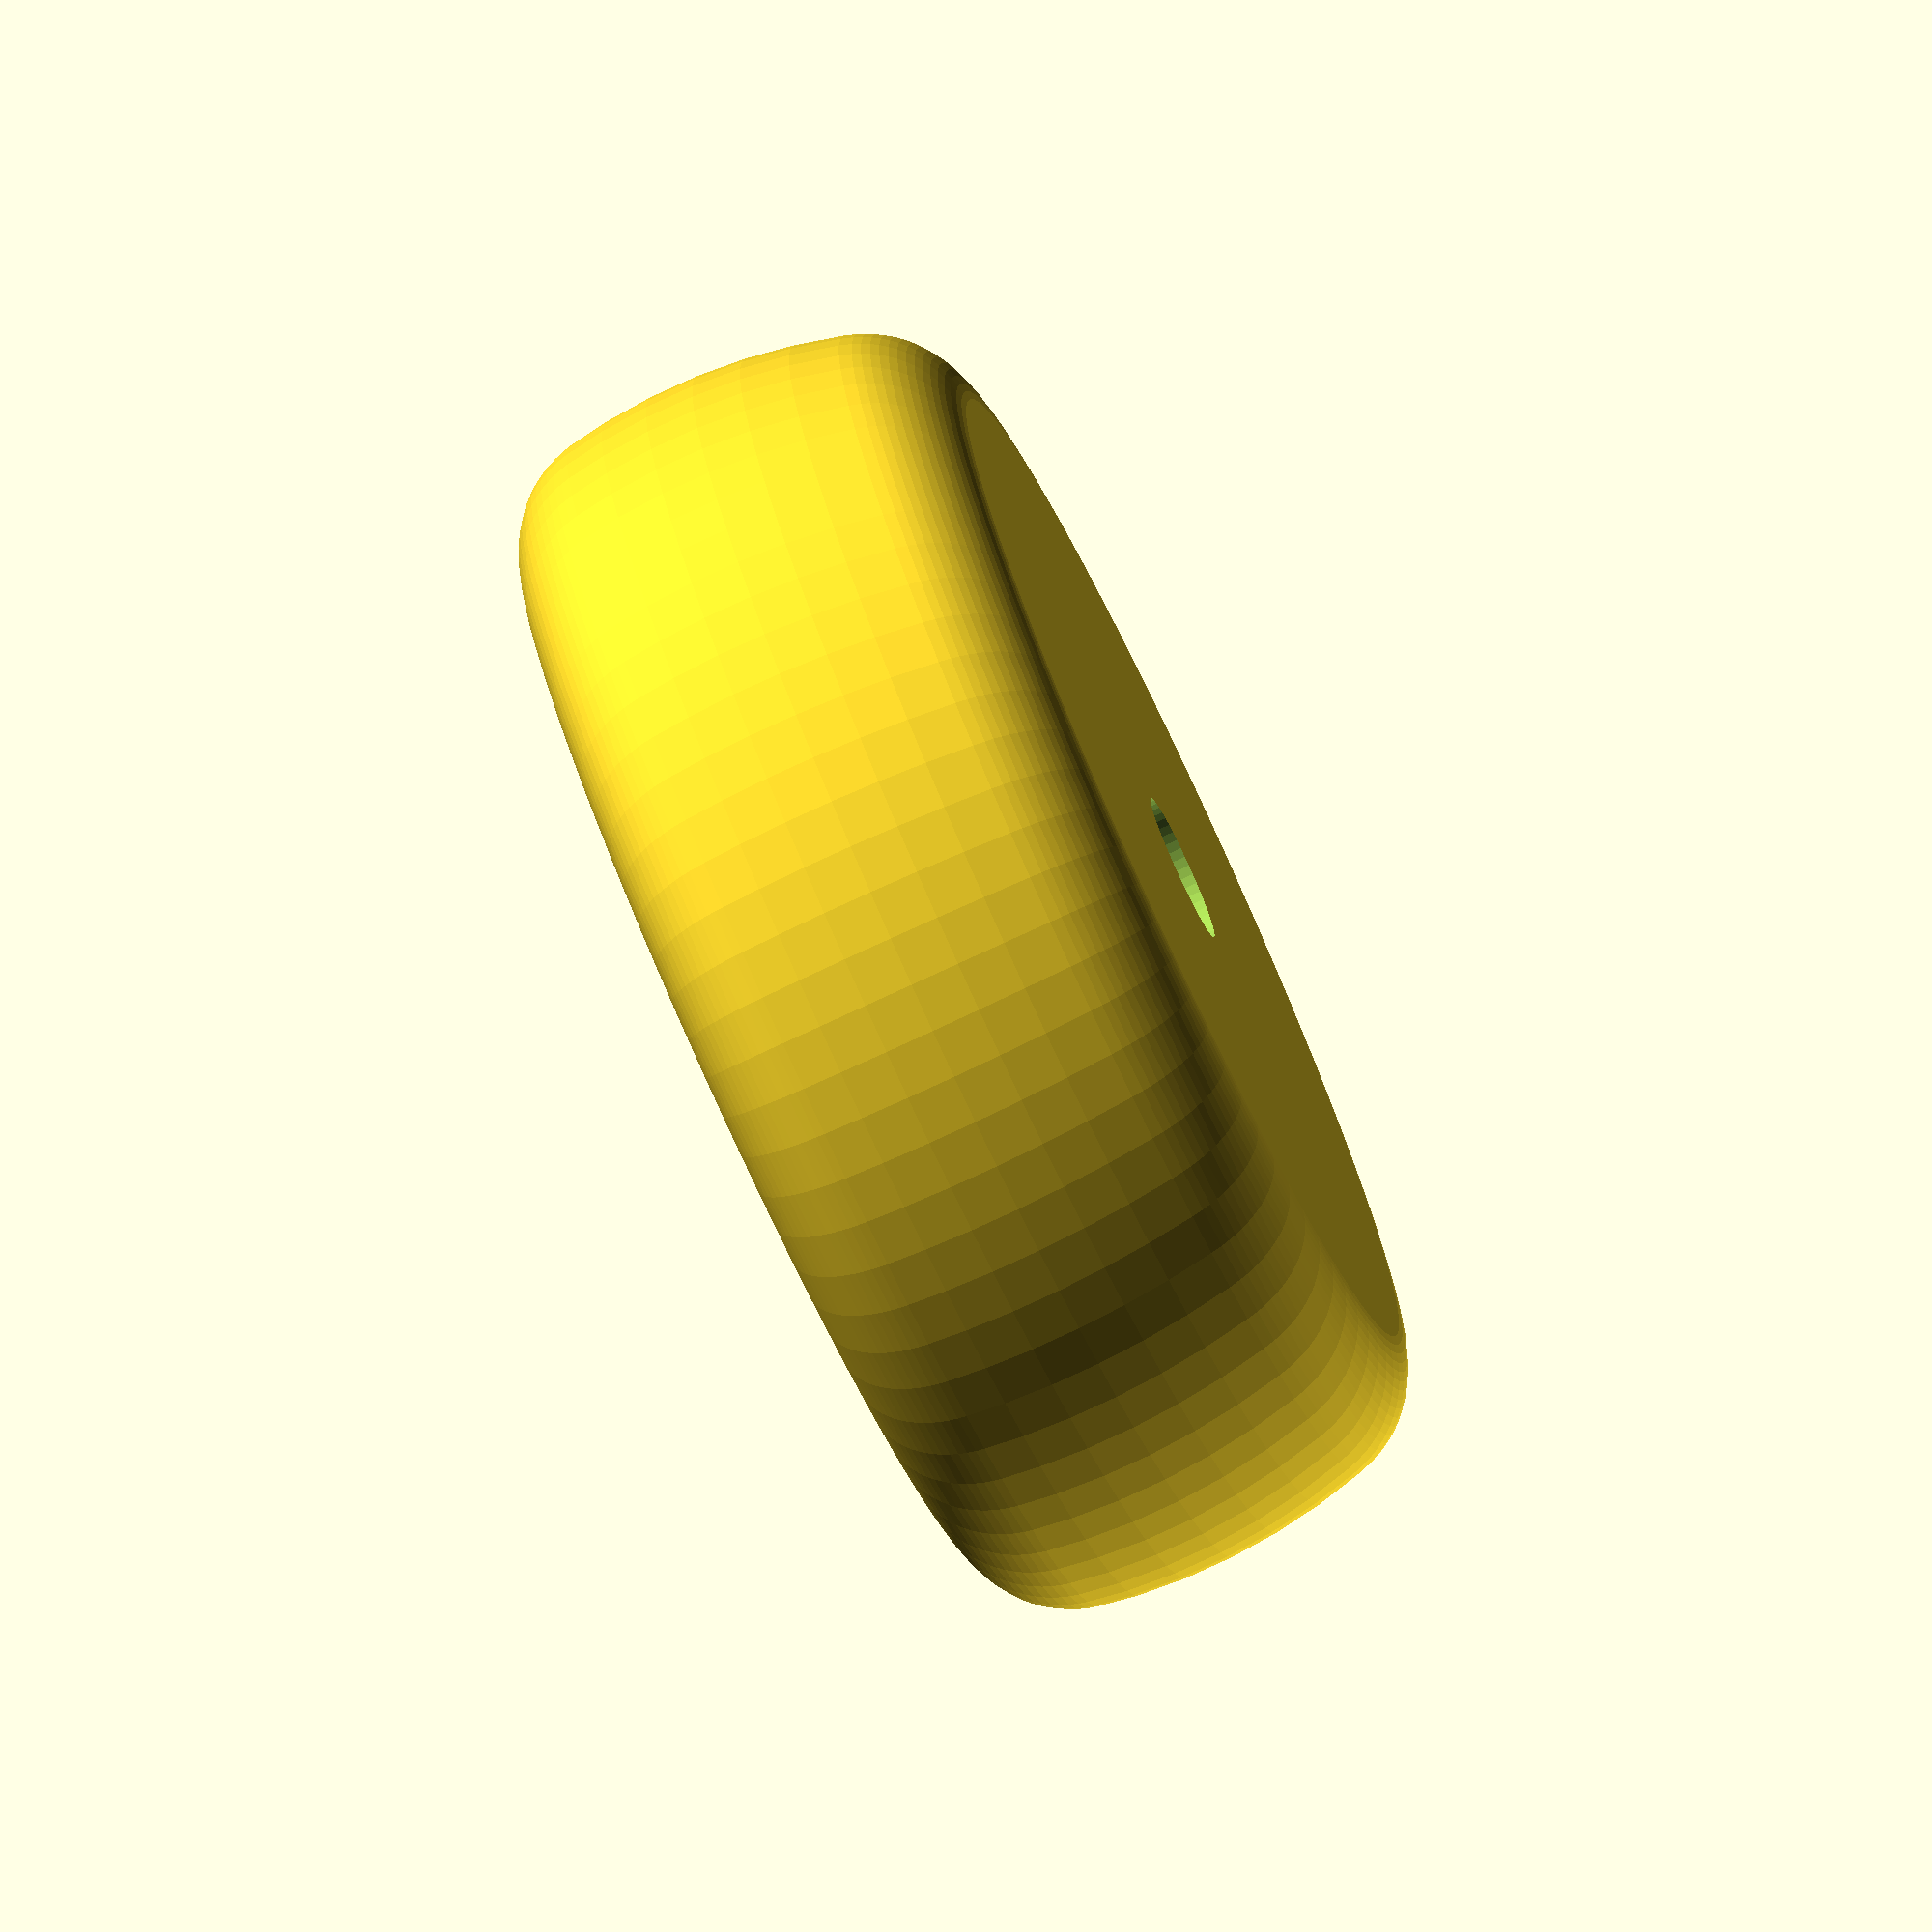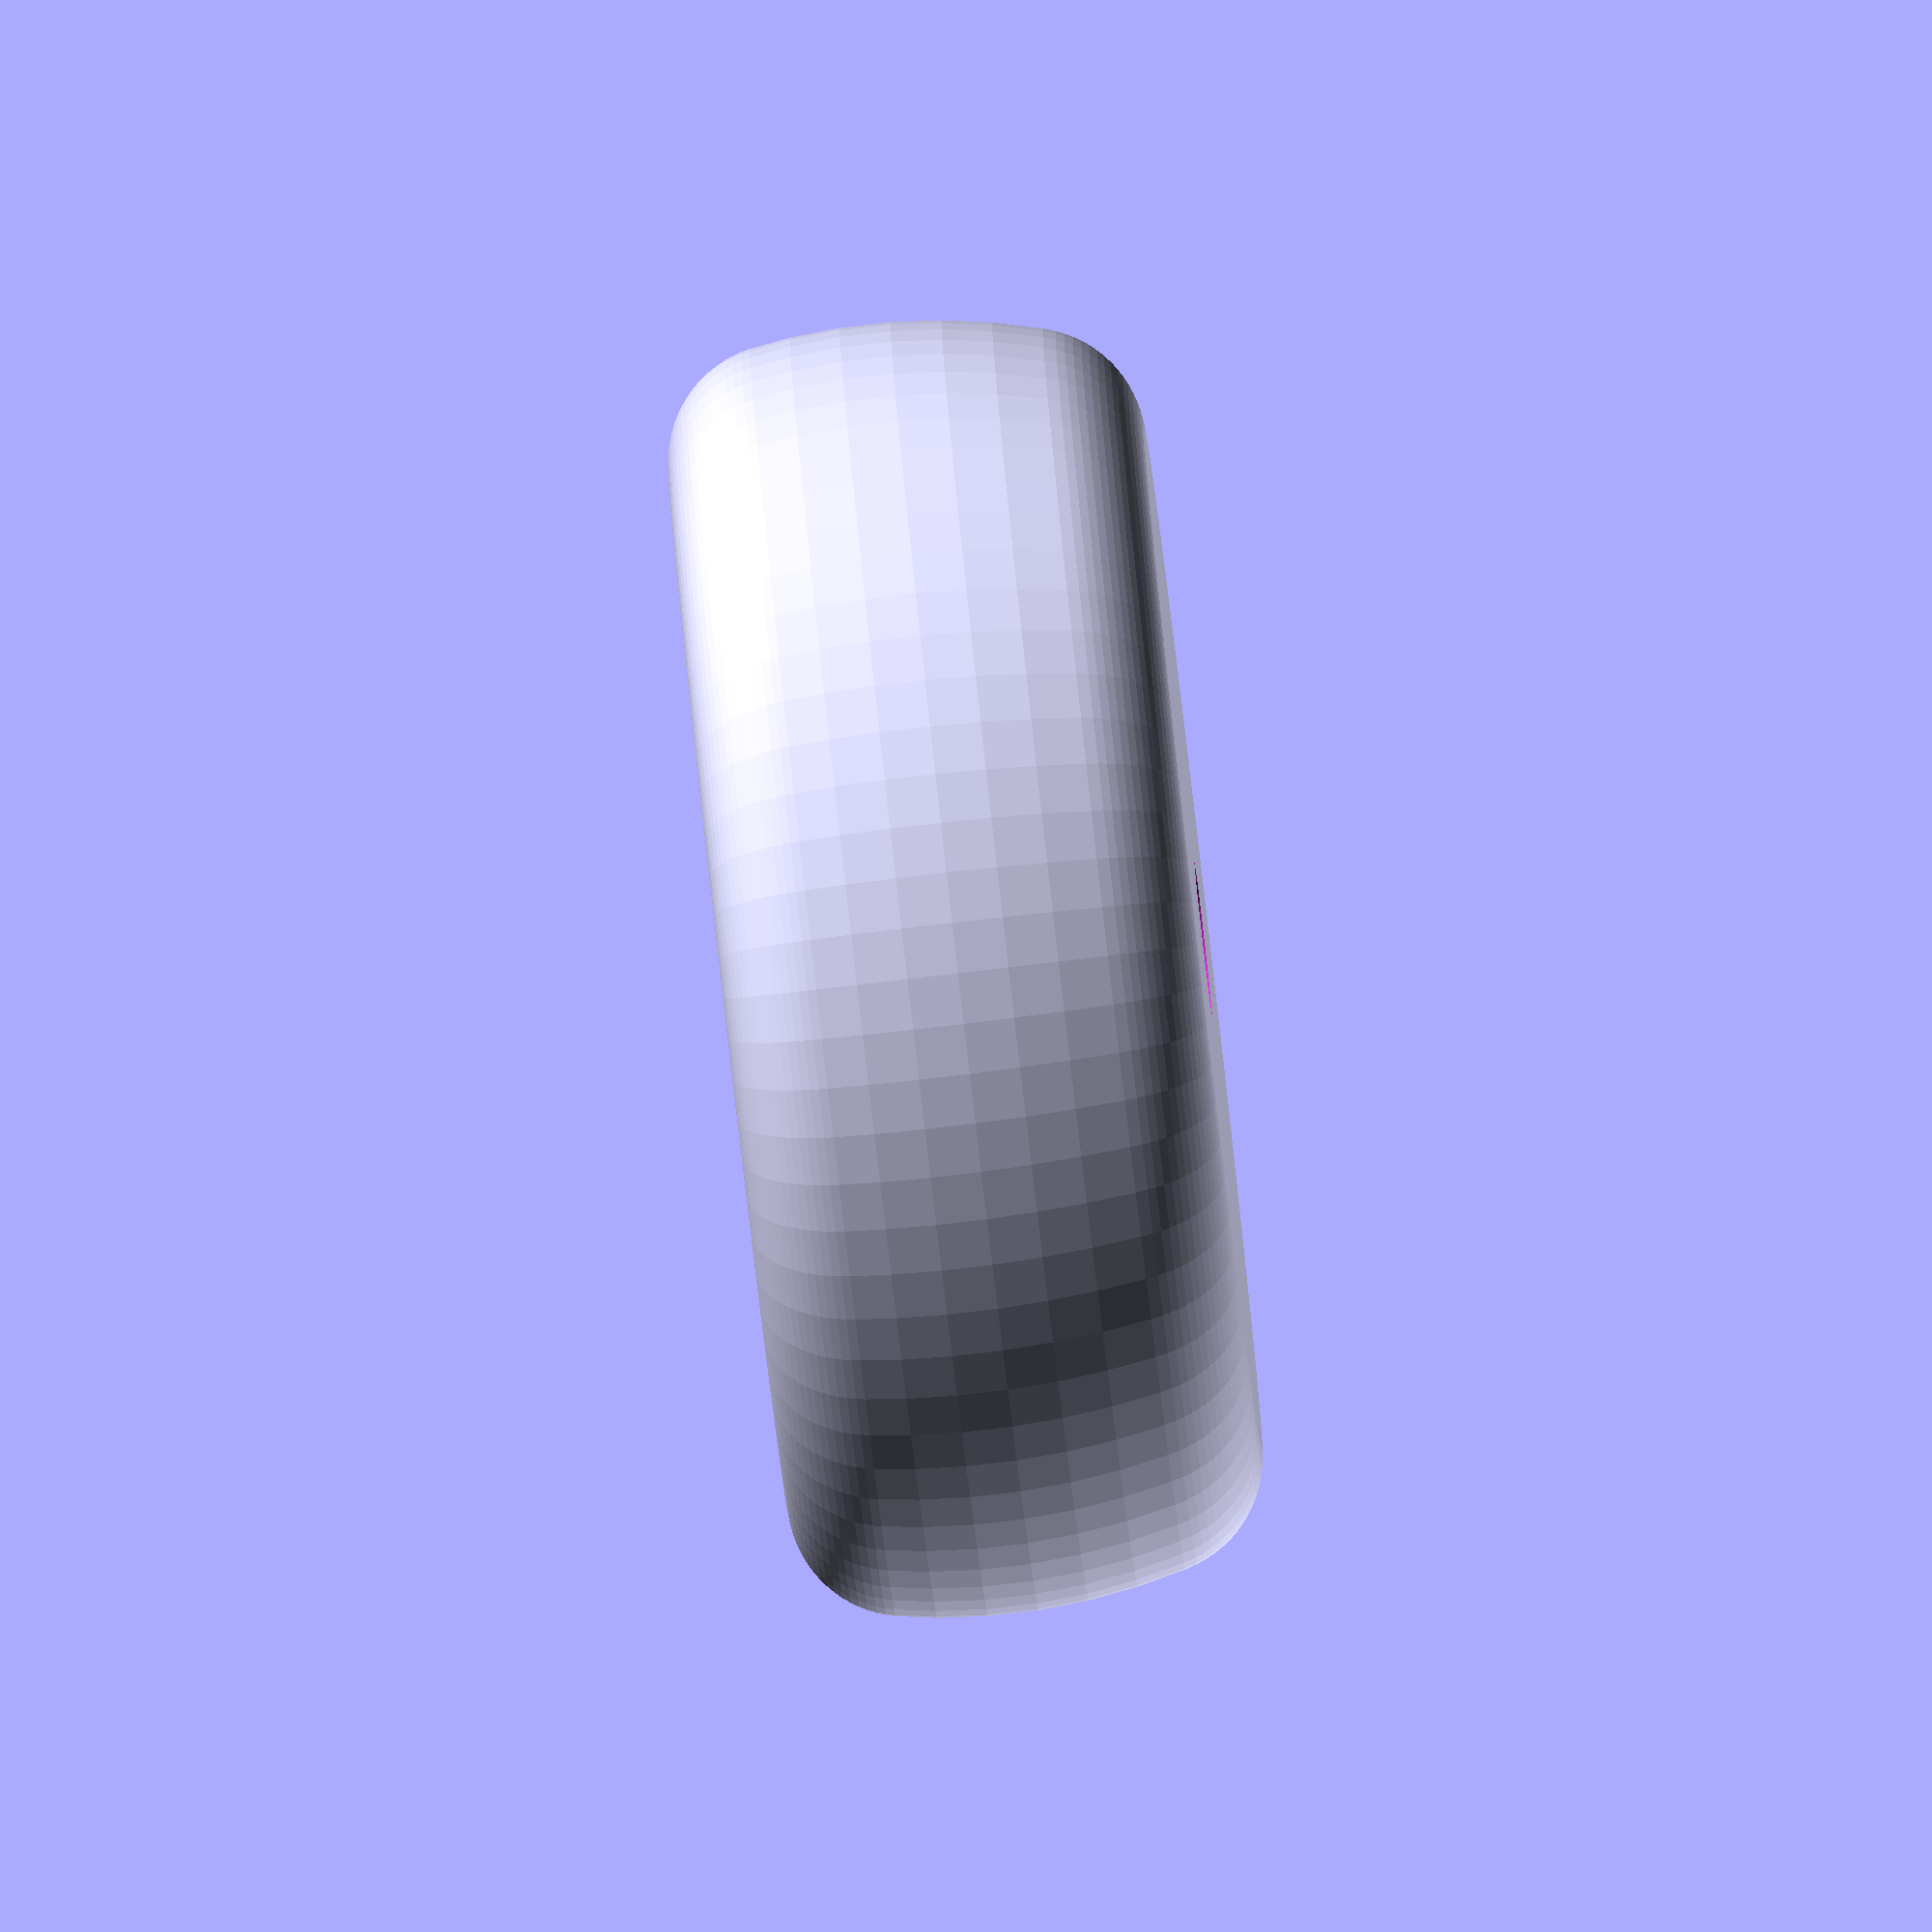
<openscad>
/*
The MIT License (MIT)

Copyright (c) 2015 Paolo Negrini

Permission is hereby granted, free of charge, to any person obtaining a copy
of this software and associated documentation files (the "Software"), to deal
in the Software without restriction, including without limitation the rights
to use, copy, modify, merge, publish, distribute, sublicense, and/or sell
copies of the Software, and to permit persons to whom the Software is
furnished to do so, subject to the following conditiol portions of the Software.

THE SOFTWARE IS PROVIDED "AS IS", WITHOUT WARRANTY OF ANY KIND, EXPRESS OR
IMPLIED, INCLUDING BUT NOT LIMITED TO THE WARRANTIES OF MERCHANTABILITY,
FITNESS FOR A PARTICULAR PURPOSE AND NONINFRINGEMENT. IN NO EVENT SHALL THE
AUTHORS OR COPYRIGHT HOLDERS BE LIABLE FOR ANY CLAIM, DAMAGES OR OTHER
LIABILITY, WHETHER IN AN ACTION OF CONTRACT, TORT OR OTHERWISE, ARISING FROM,
OUT OF OR IN CONNECTION WITH THE SOFTWARE OR THE USE OR OTHER DEALINGS IN
THE SOFTWARE.

---------------------------------------------------------
*/
$fn = 80;
edgeRounding = 2; //Useful to calculate size for Minkowski transformation
baseX = 165;
baseY = 120;
baseZ = 60;
baseThickness = 4;
frontZ = 50;
optHoleD = 3 + 0.4;
optHoleLenght = 10;
FN = 50;
casterD = 20 - edgeRounding;
frontWheelD = 90;
frontWheelZ = 40;
casterPillarZ = frontWheelZ + frontWheelD / 2 - casterD / 2;
T = 0.5;

module base() {
    //Main module to create teh robot base

    difference() {
        SUB_base();
        translate([baseX / 2 - 30, baseY - 32.84 - baseThickness, -frontWheelZ]) rotate([0, 90, -90]) nema17(32.84, "Y", 0.1);
        translate([baseX / 2 - 30, -(baseY - 32.84 - baseThickness), -frontWheelZ]) rotate([0, 90, 90]) nema17(32.84, "Y", 0.1);
    }
}


module SUB_screwM(diam, lenght, tolerance) {
    //Tolerance should be around 0.3
    cylinder(r = diam / 2 + tolerance, h = lenght, $fn = FN);
    translate([0, 0, -3]) cylinder(r = diam + tolerance, h = 3.5, $fn = FN);
}

module caster(casterD) {
    //Creates the caster rounded with Minkowski transformation
    difference() {
        minkowski() {
            difference() {
                sphere(r = casterD / 2, center = true);

                translate([0, 0, 3 * casterD / 2 + casterD / 5 - edgeRounding]) cube([3 * casterD, 3 * casterD, 3 * casterD], center = true);
                translate([0, 0, -(3 * casterD / 2 + casterD / 4 - edgeRounding)]) cube([3 * casterD, 3 * casterD, 3 * casterD], center = true);


            }
            sphere(r = edgeRounding, center = true);
        }
        translate([0, 0, -3 - casterD / 4]) SUB_screwM(3, 20, 0.2);

    }
}

module frontTopHoles(){
 for (y = [0: 2 * optHoleD: 10]) {
                for (x = [0: 2 * optHoleD: baseY - 48]) {
                    translate([baseX / 2 + 5 + y, +baseY / 2 - 25 - x, 0]) {
                        adjustablengHole(optHoleD, optHoleD);

                    }
                }
            }
        }
module SUB_base() {
    //This creates the shell and holes, we just need to add the sockets for the stepper motors
    union() {

        difference() {
            cube([baseX, baseY, baseThickness], center = true);
            topHoles();
        }
        translate([0, baseY / 2 - baseThickness / 2, -baseZ / 2]) SUB_sideWall();
        translate([0, -baseY / 2 + baseThickness / 2, -baseZ / 2]) SUB_sideWall();

        difference() {

            translate([baseX / 2, 0, -baseZ / 2 + baseThickness / 2])
            SUB_front();
            //Top
           frontTopHoles();
            frontHoles();
            sidefrontHoles();
            mirror([0, 1, 0]) sidefrontHoles();

        }
        translate([-baseX / 2 - baseThickness - 2, 0, -casterPillarZ / 2]) rotate([0, 0, 0]) back();

    }
}

module frontHoles() {
    //Front
    for (y = [65: 3 * optHoleD: baseY]) {
        for (z = [0: 3 * optHoleD: baseZ - 15]) {
            translate([baseX / 2 + 25, 30 + baseY / 2 - y, -10 - z]) rotate([0, 90, 0])
            adjustablengHole(optHoleD, optHoleD);

        }
    }
}
module sidefrontHoles() {
    //Side
    translate([72 + baseX / 2, 10, 0]) rotate([0, 0, -45])
    for (y = [65: 3 * optHoleD: baseY - 20]) {
        for (z = [0: 3 * optHoleD: baseZ - 15]) {
            translate([0, 0 - y, -10 - z]) rotate([0, 90, 0])
            adjustablengHole(optHoleD, optHoleD);

        }
    }
}

module topHoles() {
    translate([0, -(baseY - 15) / 2, 0]) {
        for (x = [0: 4 * optHoleD: baseX - 18]) {
            for (y = [0: 5 * optHoleD: baseY - 15]) // two iterations, z = -1, z = 1
            {
                translate([-baseX / 2 + 15 + x, y, 0]) rotate([0, 0, 90]) adjustablengHole(optHoleD, optHoleLenght * 0.8);
            }

        }
        translate([0, baseY / 2 - 5 * optHoleD / 2, 0]) adjustablengHole(5 * optHoleD, 3.5 * optHoleLenght);
    }
}

module SUB_front()
//need to do better calculation and eliminate all the hard-wired numbers
translate([0, 0, 0])
scale([0.5, 1, 1]) difference() {
    {
        rotate([0, 0, 90]) cylinder(r = baseY / 2, h = baseZ, center = true, $fn = 6);


        translate([0, 0, -baseThickness]) {
            rotate([0, 0, 90]) cylinder(r = baseY / 2 - baseThickness, h = baseZ, center = true, $fn = 6);
            translate([-baseY / 2, 0, 5]) cube([baseY, baseY, 1.2 * baseZ], center = true);

        }


    }
}

module SUB_sideWall() {
    difference() {
        cube([baseX, baseThickness, baseZ], center = true);

        for (x = [0: 2 * optHoleLenght: baseX - 80]) // two iterations, z = -1, z = 1
        {
            for (z = [0: 5 * optHoleD: baseZ]) // two iterations, z = -1, z = 1
            {
                translate([-baseX / 2 + 15 + x, 0, baseZ / 2 - 15 - z]) rotate([90, 0, 0]) adjustablengHole(optHoleD, optHoleLenght);
            }

        }
    }
}

module adjustablengHole(diam, lenght) {
    translate([-(lenght - diam) / 2, 0, 0]) hull() {
        cylinder(r = diam / 2, h = 6 * baseThickness, center = true);
        translate([lenght - diam, 0, 0]) cylinder(r = diam / 2, h = 6 * baseThickness, center = true);

    }
}

module back() {
    intersection() {
        difference() {
            translate([0.9 * baseY, 0, 2]) rotate([0, 0, 0]) cylinder(r = baseY, h = casterPillarZ, center = true);
            translate([0.9 * baseY, 0, 2]) rotate([0, 0, 0]) cylinder(r = baseY - 1 * baseThickness, h = 1.1 * casterPillarZ, center = true);
            translate([0, 0, -casterPillarZ / 2 + casterD / 2])
            rotate([90, 90, 0]) caster(2 * casterD);
            //sphere(r=1.2*casterD,center=true);
        }
        cube([baseX, baseY, 500], center = true);
    }
}

module SUB_casterPillar() {
    {
        difference() {
            {
                cube([casterD / 2, 10, casterD], center = true);
                translate([-casterD / 2, 0, -casterD / 2 + 4]) rotate([0, 90, 0]) {
                    SUB_screwM(3, casterD, -0.15);
                    cylinder(r = 6.5 / 2, h = 0.5 * casterD);
                }
            }
        } //rotate([0, 90, 0])cylinder(r=3.5/2,h=3*casterD);
    }
}

//translate([0,casterD/2+T,0])
module casterPillarL() {
    //    translate([-T,0,0])SUB_casterPillar();
    //translate([casterD/2,0,-casterD/2+4])rotate([0,90,0])caster(casterD);
    translate([casterD / 4 + 3 / 2 * casterD / 2 + T, 0, 0]) rotate([0, 0, 180]) SUB_casterPillar();
}

module casterPillarR() {
    translate([-T, 0, 0]) SUB_casterPillar();
    //translate([casterD/2,0,-casterD/2+4])rotate([0,90,0])caster(casterD);
    //translate([casterD/4+3/2*casterD/2+T,0,0])rotate([0,0,180])SUB_casterPillar();
}

module casterSupportL() {
    difference() {
        rotate([0, 0, 90]) translate([-casterD / 2, +casterD / 2, -2 * casterD + 10]) {

            casterPillarL();
            //casterPillarR();
        }
        back();

    }
}

module casterSupport() {
    difference() {
        rotate([0, 0, 90]) translate([-casterD / 2, +casterD / 2, -2 * casterD + 10]) {

            casterPillarL();
            casterPillarR();
        }
        back();

    }
}
module casterSupportR() {
    difference() {
        rotate([0, 0, 90]) translate([-casterD / 2, +casterD / 2, -2 * casterD + 10]) {

            //casterPillarL();
            casterPillarR();
        }
        back();

    }
}

module nema17(L, negative, T) {
    //If called with "negative =Y" it will generate a shape to be used with difference() to create a support fo rthe motor. Tolerances for shaft and mounting holes are adjusted accorgingly
    cylinder(r = (5 * (1 + T)) / 2, h = 24, center = false);
    translate([0, 0, 24]) cylinder(r = 22 / 2, h = 2, center = false);


    if (negative == "Y") {
        translate([0, 0, 10]) cylinder(r = 22 / 2 * (1 + T), h = 20, center = false);

        translate([0, 0, 24 + 2 + L / 2]) cube([42.3, 42.3, L], center = true);
        translate([-((31) / 2), -((31) / 2), 0]) {
            translate([31, 0, 0]) cylinder(r = 4 / 2 * (1 + T), h = 50, center = false);
            translate([31, 31, 0]) cylinder(r = 4 / 2 * (1 + T), h = 50, center = false);
            translate([0, 31, 0]) cylinder(r = 4 / 2 * (1 + T), h = 50, center = false);
            translate([0, 0, 0]) cylinder(r = 4 / 2 * (1 + T), h = 50, center = false);


        }
    } else {
        difference() {
            translate([0, 0, 24 + 2 + L / 2]) cube([42.3, 42.3, L], center = true);
            translate([-((31) / 2), -((31) / 2), 0]) {
                translate([31, 0, 0]) cylinder(r = 4 / 2, h = 50, center = false);
                translate([31, 31, 0]) cylinder(r = 4 / 2, h = 50, center = false);
                translate([0, 31, 0]) cylinder(r = 4 / 2, h = 50, center = false);
                translate([0, 0, 0]) cylinder(r = 4 / 2, h = 50, center = false);
            }
        }
    }

}


PCBbaseX = 59 + 5;
PCBbaseY = baseY;
PCBbaseZ = 2;


base_screwDistanceX = 28;
base_screwDistanceY = 35;
pillar_margin = 3;
PI_hole1_DX = 49;
PI_hole1_DY = 58;


module SUB_screwM(diam, lenght, T) {
    //Tolerance should be around 0.3
    cylinder(r = diam / 2 - T, h = lenght, $fn = FN);
    translate([0, 0, -3.5]) cylinder(r = 1.15 * diam, h = 3.5, $fn = FN);
}

module SUB_support(diam, diamI, lenght, T) {
    difference() {
        cylinder(r = diam / 2, h = lenght, center = true, , $fn = FN);
        cylinder(r = diamI / 2, h = 1.2 * lenght, center = true, , $fn = FN);
    }

}

module PI_holes(){
    
    translate([PI_hole1_DX / 2, PI_hole1_DY / 2, 0]) rotate([0, 0, 0]) SUB_screwM(3, 2 * baseZ, -0.3);
        translate([-PI_hole1_DX / 2, PI_hole1_DY / 2, 0]) rotate([0, 0, 0]) SUB_screwM(3, 2 * baseZ, -0.3);
        translate([-PI_hole1_DX / 2, -PI_hole1_DY / 2, 0]) rotate([0, 0, 0]) SUB_screwM(3, 2 * baseZ, -0.3);
        translate([PI_hole1_DX / 2, -PI_hole1_DY / 2, 0]) rotate([0, 0, 0]) SUB_screwM(3, 2 * baseZ, -0.3);
    
}

//Converted from here: https://www.wayneandlayne.com/blog/2010/12/19/nice-drawings-of-the-arduino-uno-and-mega-2560/
// 1 mils = 0.0254 mm
Arduino_Hole1=0.0254*[550,100];
Arduino_Hole2=0.0254*[2600, 300];
Arduino_Hole3=0.0254*[3800,100];
Arduino_Hole4=0.0254*[3550, 2000];
Arduino_Hole5=0.0254*[2600,1400];
Arduino_Hole6=0.0254*[600,2000];
Arduino_offset=[PCBbaseX,2100/2*0.0254, 0];

//echo(Arduino_Hole1-Arduino_offset);

module Arduino_holes(){
    
    translate(Arduino_Hole1-Arduino_offset, 0) rotate([0, 0, 0]) SUB_screwM(3, 2 * baseZ, -0.3);
        translate(Arduino_Hole2-Arduino_offset) rotate([0, 0, 0]) SUB_screwM(3, 2 * baseZ, -0.3);
        translate(Arduino_Hole3-Arduino_offset) rotate([0, 0, 0]) SUB_screwM(3, 2 * baseZ, -0.3);
        translate(Arduino_Hole4-Arduino_offset) rotate([0, 0, 0]) SUB_screwM(3, 2 * baseZ, -0.3);     
    translate(Arduino_Hole5-Arduino_offset) rotate([0, 0, 0]) SUB_screwM(3, 2 * baseZ, -0.3);
         translate(Arduino_Hole6-Arduino_offset) rotate([0, 0, 0]) SUB_screwM(3, 2 * baseZ, -0.3);
    
}

module supportPCB_firstLevel() {
    difference() {
        minkowski() {
            cube([PCBbaseX, PCBbaseY, PCBbaseZ], center = true);
            sphere(2);
        }
        //Drill pillars holes for stacking
        translate([PCBbaseX / 2 - pillar_margin, PCBbaseY / 2 - pillar_margin, 0]) SUB_screwM(3, 2 * baseZ, -0.3);
        translate([PCBbaseX / 2 - pillar_margin, -PCBbaseY / 2 + pillar_margin, 0]) SUB_screwM(3, 2 * baseZ, -0.3);
        translate([-PCBbaseX / 2 + pillar_margin, PCBbaseY / 2 - pillar_margin, 0]) SUB_screwM(3, 2 * baseZ, -0.3);
        translate([-PCBbaseX / 2 + pillar_margin, -PCBbaseY / 2 + pillar_margin, 0]) SUB_screwM(3, 2 * baseZ, -0.3);


PI_holes();
        translate([base_screwDistanceX / 2, base_screwDistanceY / 2, 0]) rotate([0, 180, 0]) SUB_screwM(3, 2 * baseZ, -0.3);
        translate([-base_screwDistanceX / 2, base_screwDistanceY / 2, 0]) rotate([0, 180, 0]) SUB_screwM(3, 2 * baseZ, -0.3);
        translate([-base_screwDistanceX / 2, -base_screwDistanceY / 2, 0]) rotate([0, 180, 0]) SUB_screwM(3, 2 * baseZ, -0.3);
        translate([base_screwDistanceX / 2, -base_screwDistanceY / 2, 0]) rotate([0, 180, 0]) SUB_screwM(3, 2 * baseZ, -0.3);
    }
}



module supportPCB_secondLevel() {
    difference() {
        minkowski() {
            cube([PCBbaseX, PCBbaseY, PCBbaseZ], center = true);
            sphere(2);
        }
        //Drill pillars holes for stacking
        translate([PCBbaseX / 2 - pillar_margin, PCBbaseY / 2 - pillar_margin, 0]) SUB_screwM(3, 2 * baseZ, -0.3);
        translate([PCBbaseX / 2 - pillar_margin, -PCBbaseY / 2 + pillar_margin, 0]) SUB_screwM(3, 2 * baseZ, -0.3);
        translate([-PCBbaseX / 2 + pillar_margin, PCBbaseY / 2 - pillar_margin, 0]) SUB_screwM(3, 2 * baseZ, -0.3);
        translate([-PCBbaseX / 2 + pillar_margin, -PCBbaseY / 2 + pillar_margin, 0]) SUB_screwM(3, 2 * baseZ, -0.3);

rotate([0,0,90])Arduino_holes();

        
        
        
        
   //Difference     
    }
}


/*
translate([baseX/2-30,baseY/2,-frontWheelZ])rotate([90,0,0])cylinder(r=frontWheelD/2,5);
translate([-baseX/2,baseY/2,-casterPillarZ])rotate([90,0,0])caster(casterD);
*/

caster(casterD);
//casterSupportL();
//translate([30,0,0])casterSupportL();
//nema17(32.84,"N",1);
//base();
//supportPCB_secondLevel();
//translate([0,0,-casterPillarZ])supportPCB_firstLevel();
//translate([-casterD/2,0,-casterD])rotate([90,0,0])caster(casterD);
//casterSupport();

</openscad>
<views>
elev=78.1 azim=78.7 roll=114.9 proj=o view=solid
elev=84.0 azim=251.1 roll=96.6 proj=o view=solid
</views>
